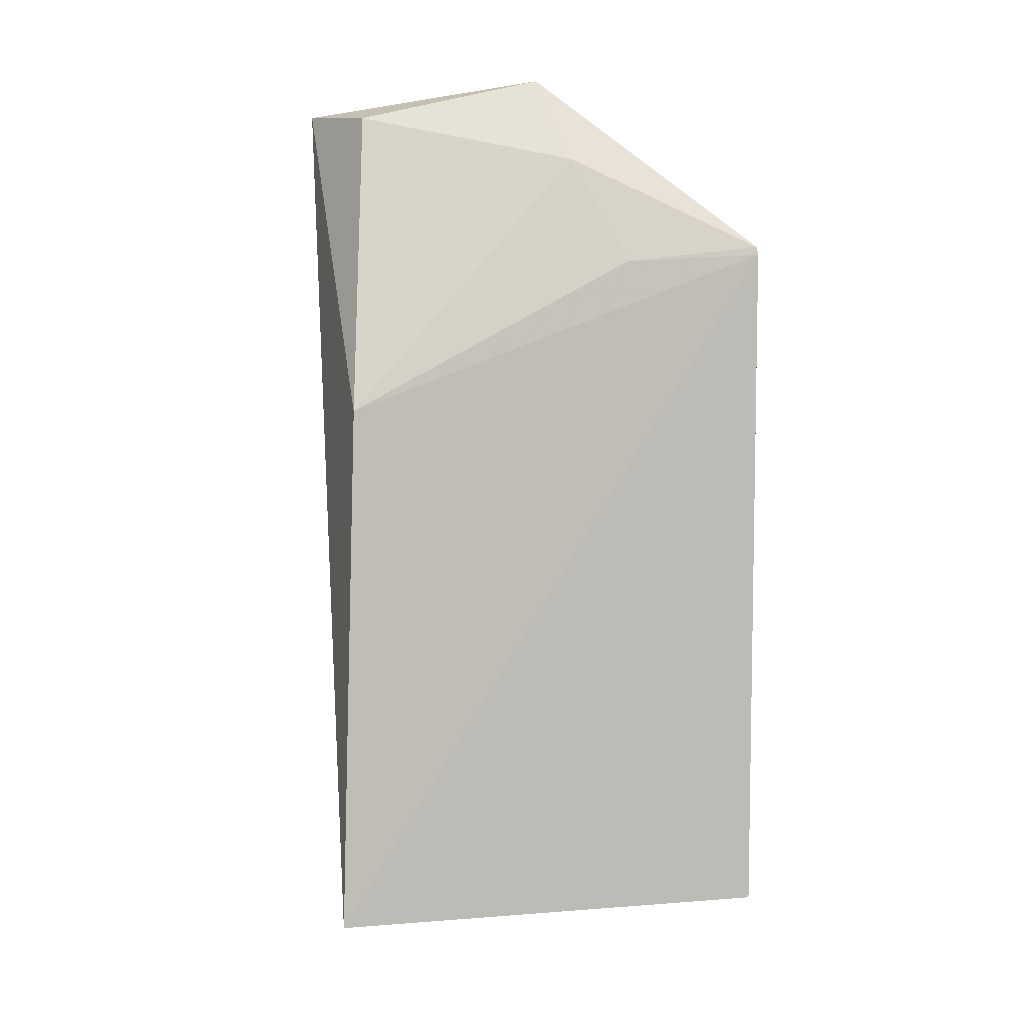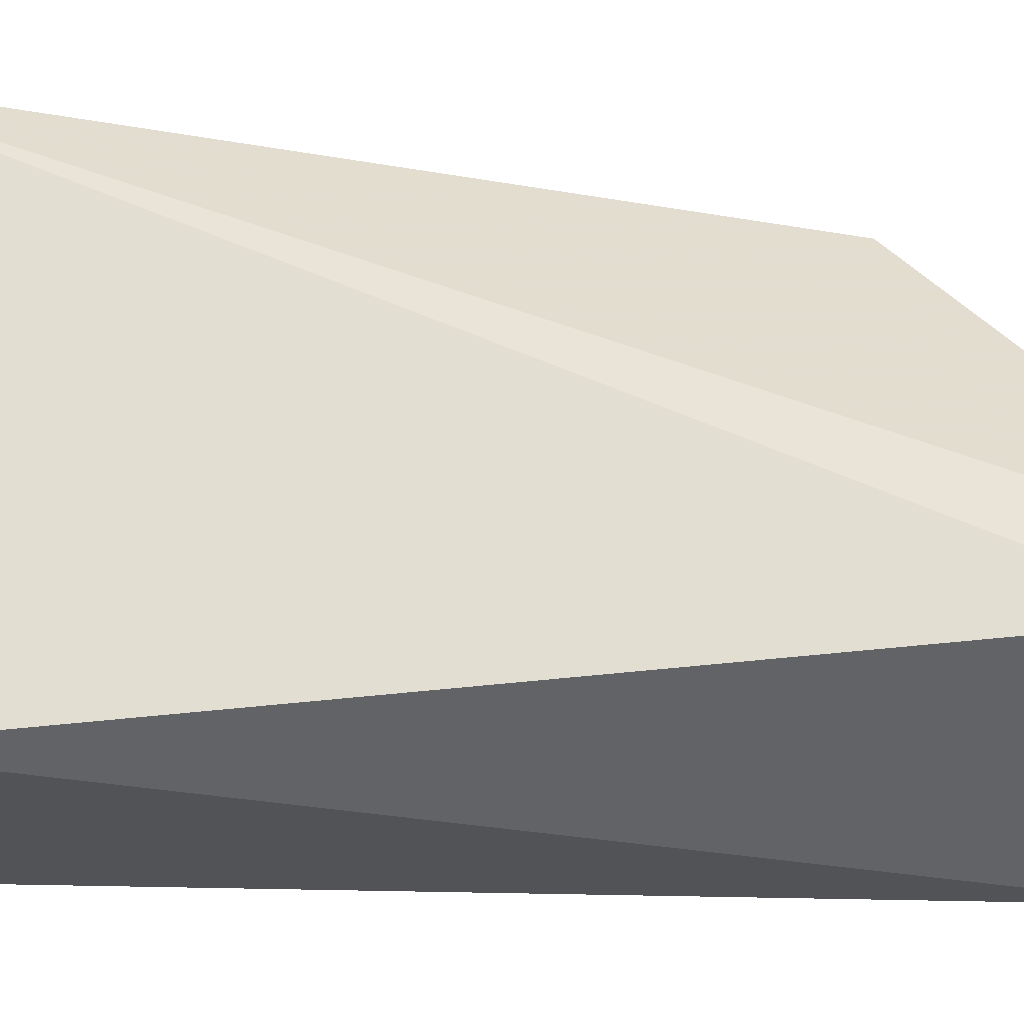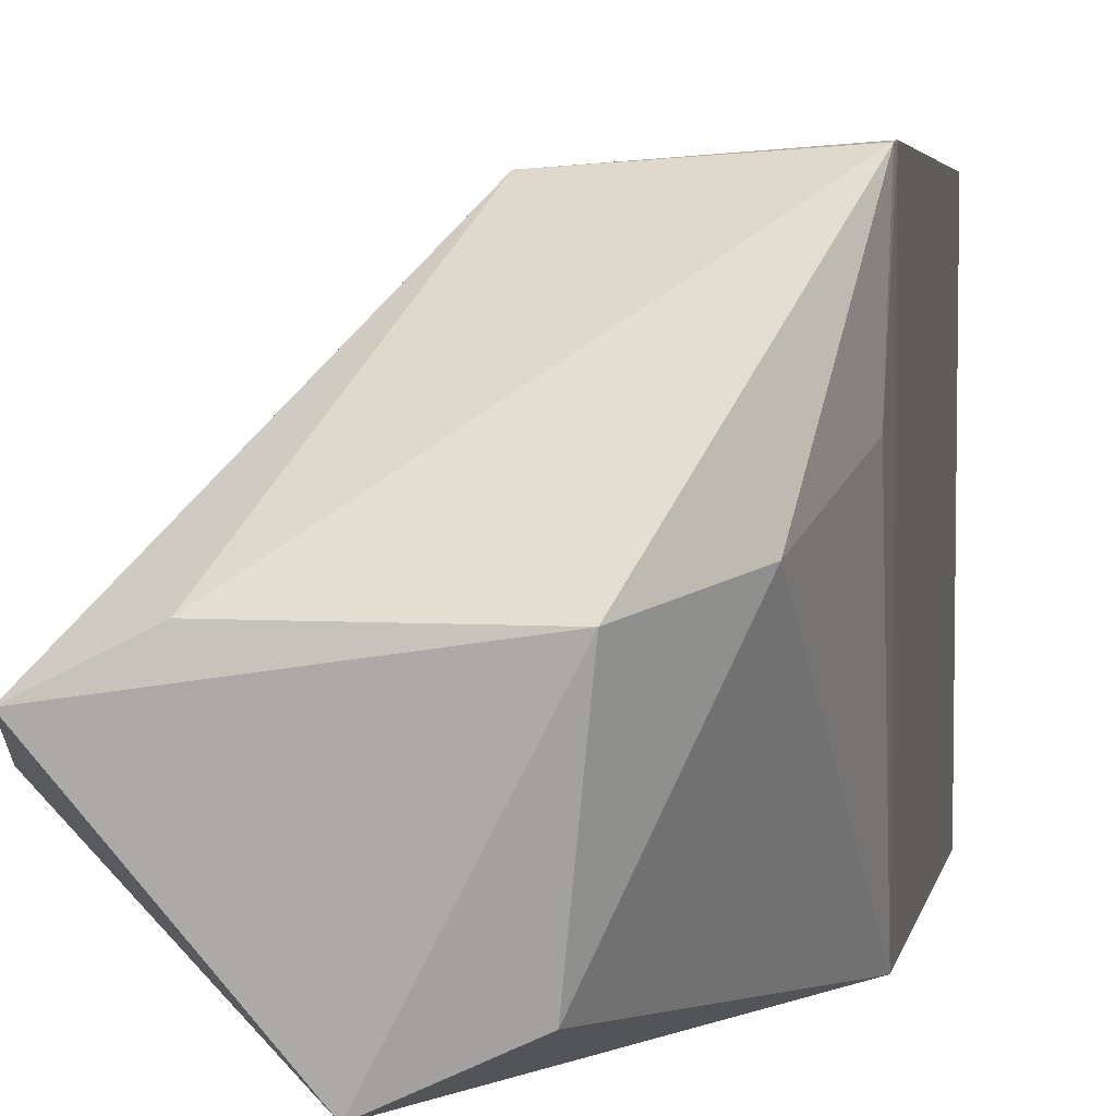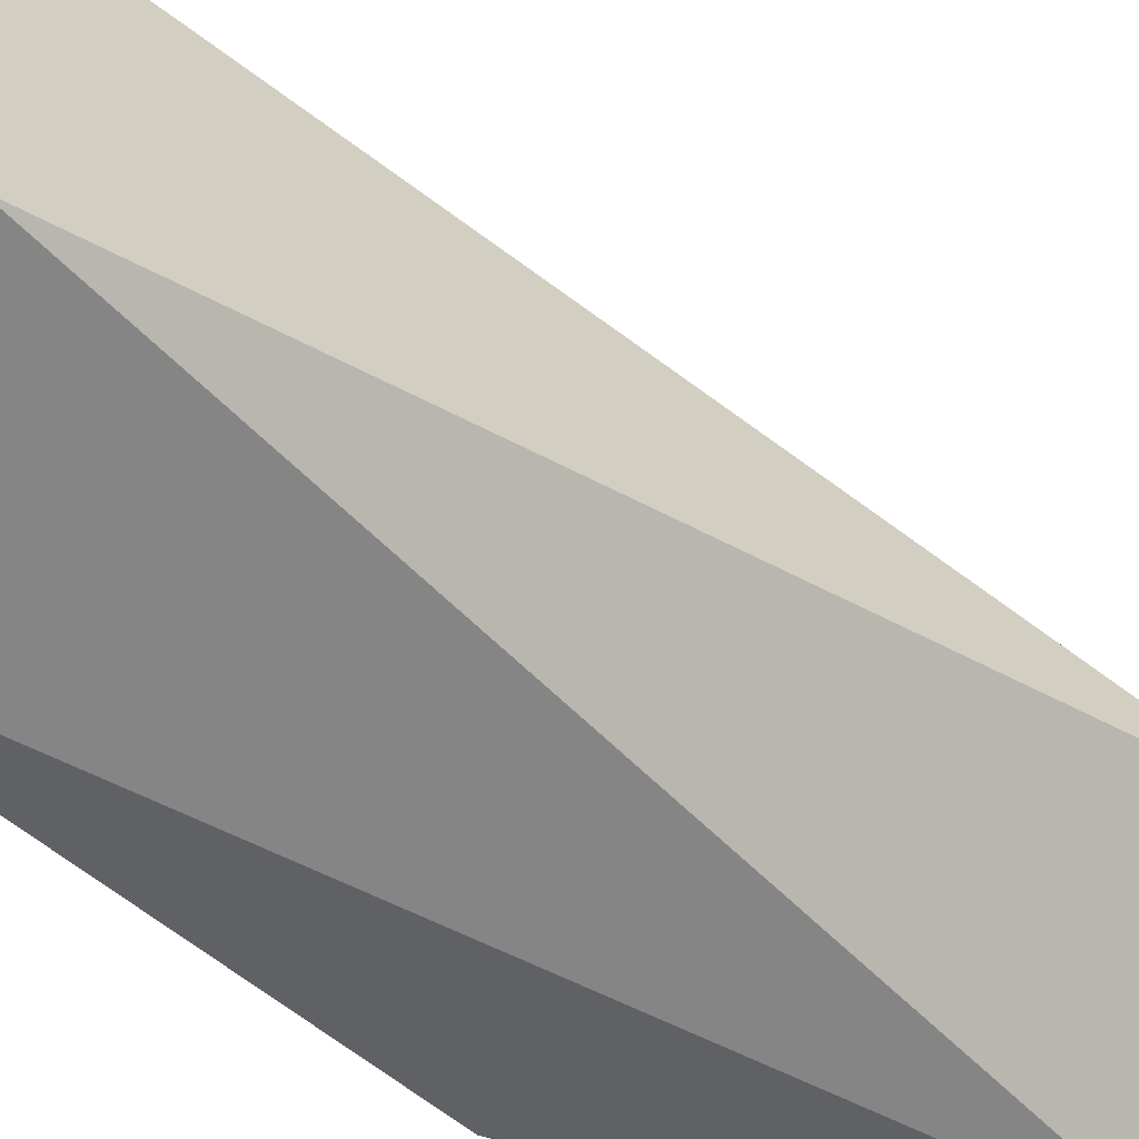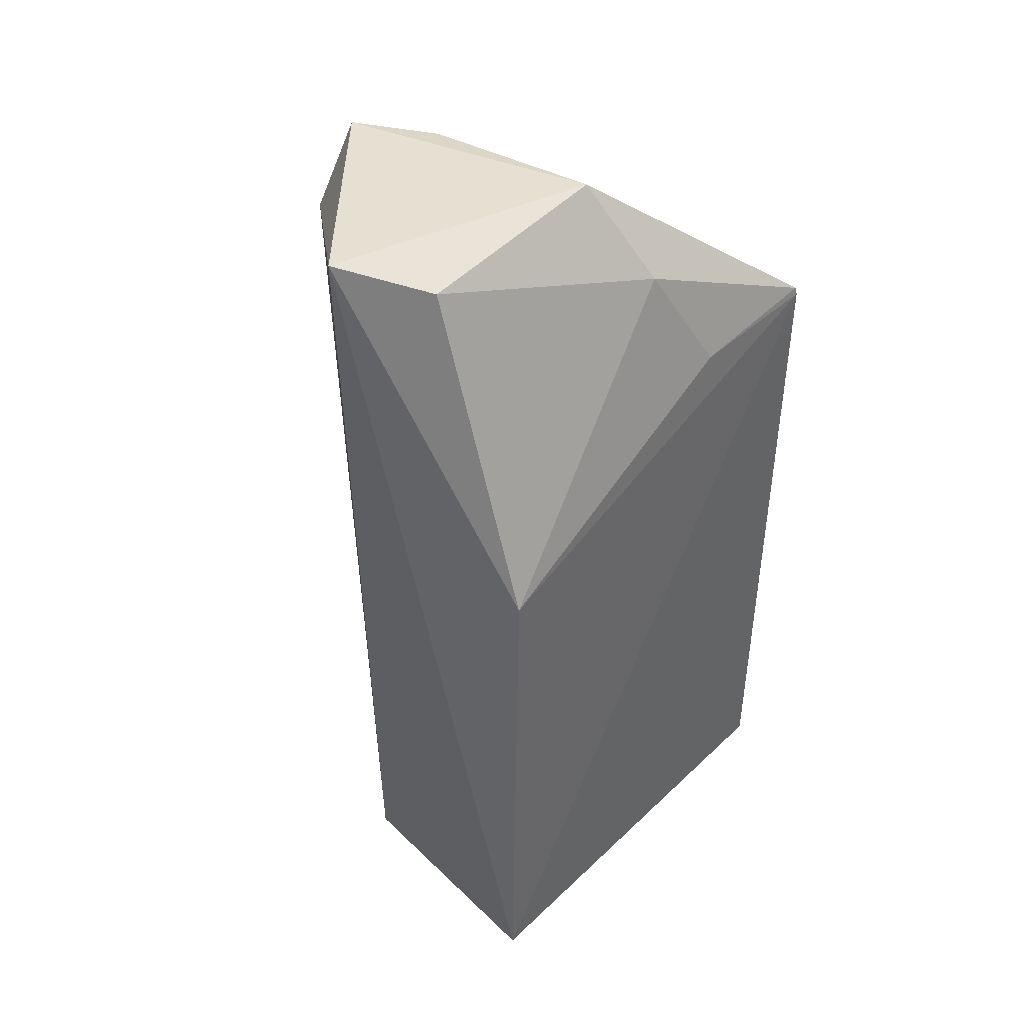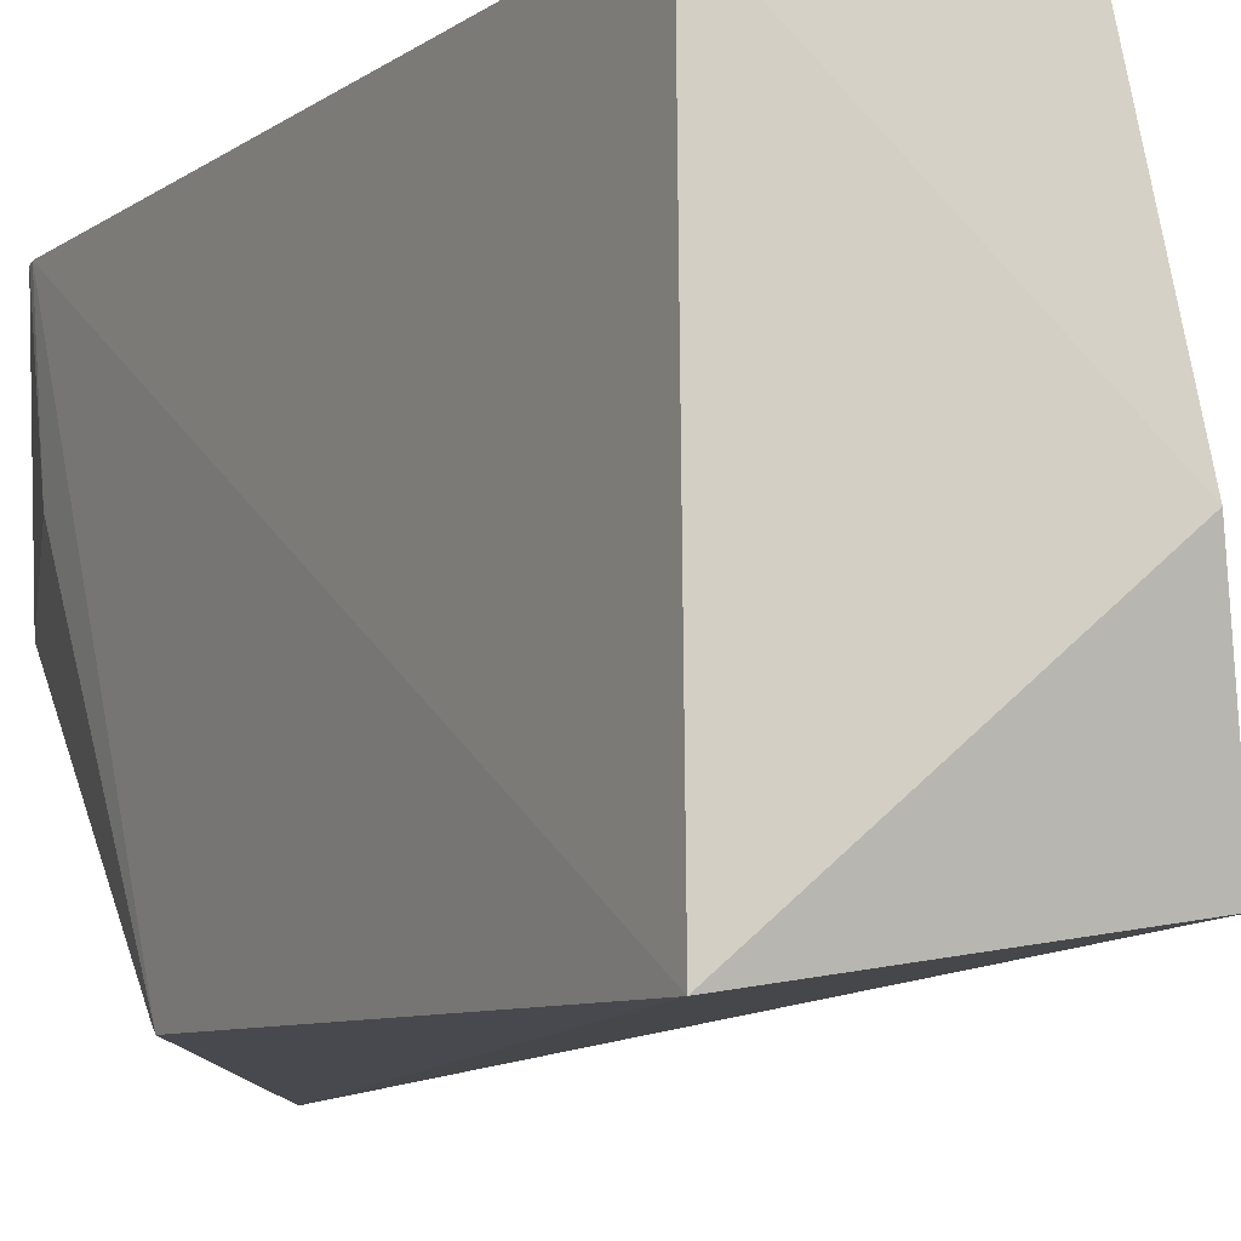
<metadata>
{"format":"obj","ext":"obj","renderer":"f3d","projection":"perspective","resolution":1024,"background":"white","views":[{"elev":5.5,"azim":78.2,"up":"+Z"},{"elev":-12.4,"azim":-113.5,"up":"+Y"},{"elev":4.4,"azim":8.6,"up":"+Y"},{"elev":-53.2,"azim":-135.3,"up":"+Y"},{"elev":42.5,"azim":41.9,"up":"+Z"},{"elev":-9.1,"azim":151.0,"up":"+Y"}]}
</metadata>
<code>
v 0.03268 0.02168 0.1193
v 0.04174 0.003186 0.08887
v 0.04273 0.04031 0.1029
v 0.0262 0.04023 0.03963
v 0.007062 0.01465 0.1095
v 0.04234 0.04027 0.04257
v 0.03883 0.02366 0.1116
v 0.02216 0.001772 0.1165
v 0.02013 0.005509 0.03982
v 0.008455 0.01798 0.1171
v 0.04221 0.001855 0.04206
v 0.03062 0.005601 0.1157
v 0.04215 0.02819 0.1022
v 0.04262 0.0402 0.1036
v 0.02348 0.01946 0.03665
v 0.01568 0.02159 0.1172
v 0.02642 0.03919 0.1009
f 6 4 3
f 9 5 4
f 9 8 5
f 10 4 5
f 10 8 1
f 10 5 8
f 11 6 3
f 11 3 2
f 11 2 8
f 11 8 9
f 12 7 1
f 12 2 7
f 12 8 2
f 12 1 8
f 13 7 2
f 13 2 3
f 14 1 7
f 14 13 3
f 14 7 13
f 15 11 9
f 15 9 4
f 15 4 6
f 15 6 11
f 16 10 1
f 16 1 14
f 17 14 3
f 17 3 4
f 17 4 10
f 17 16 14
f 17 10 16

</code>
